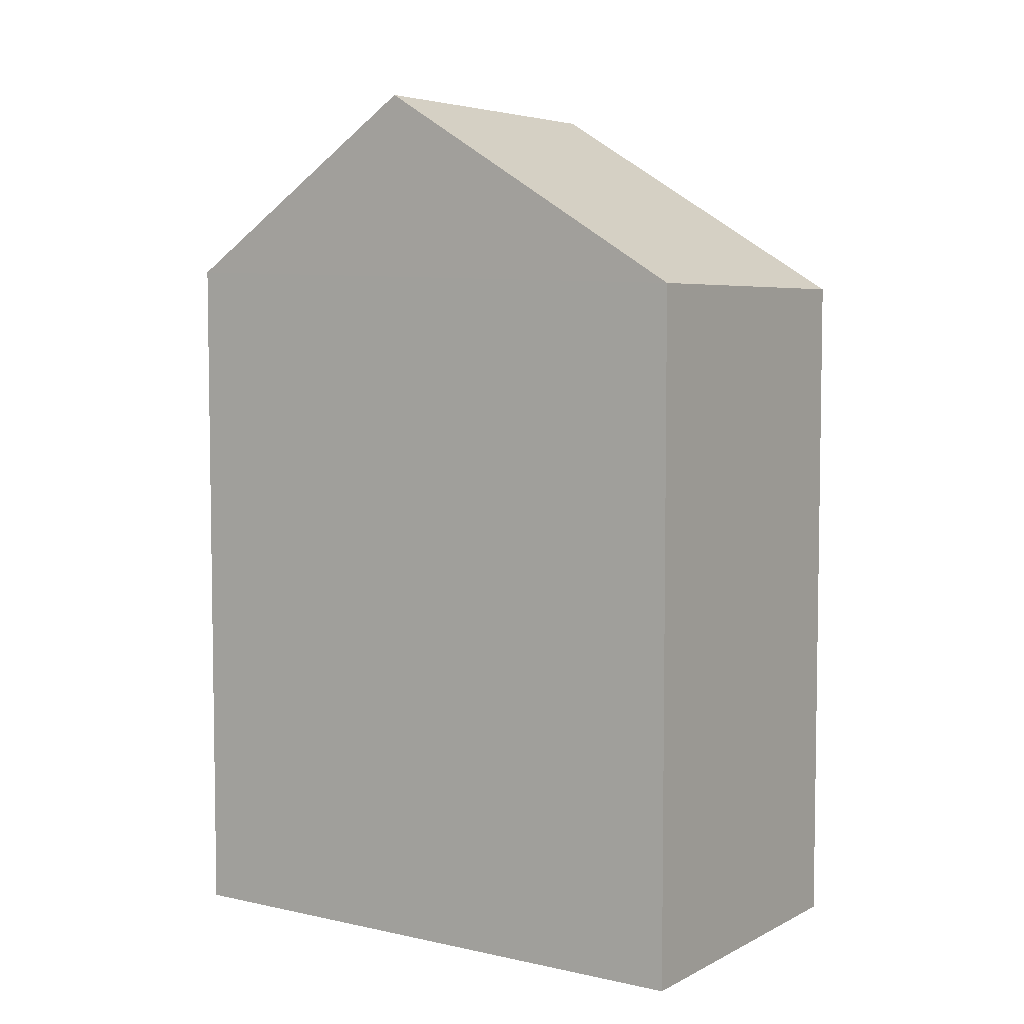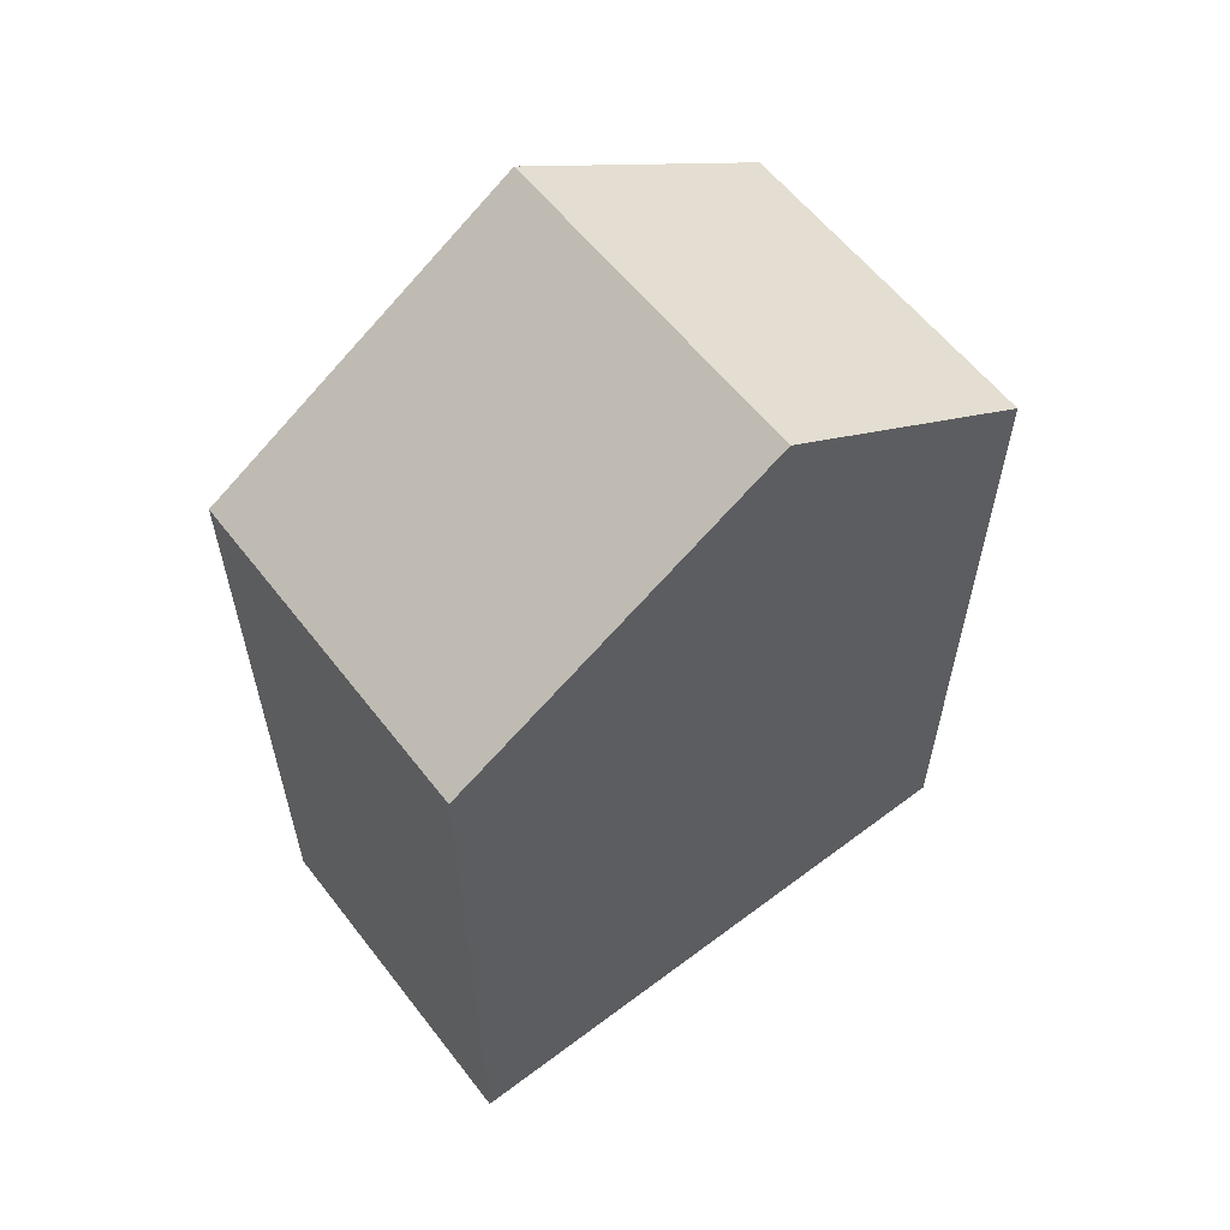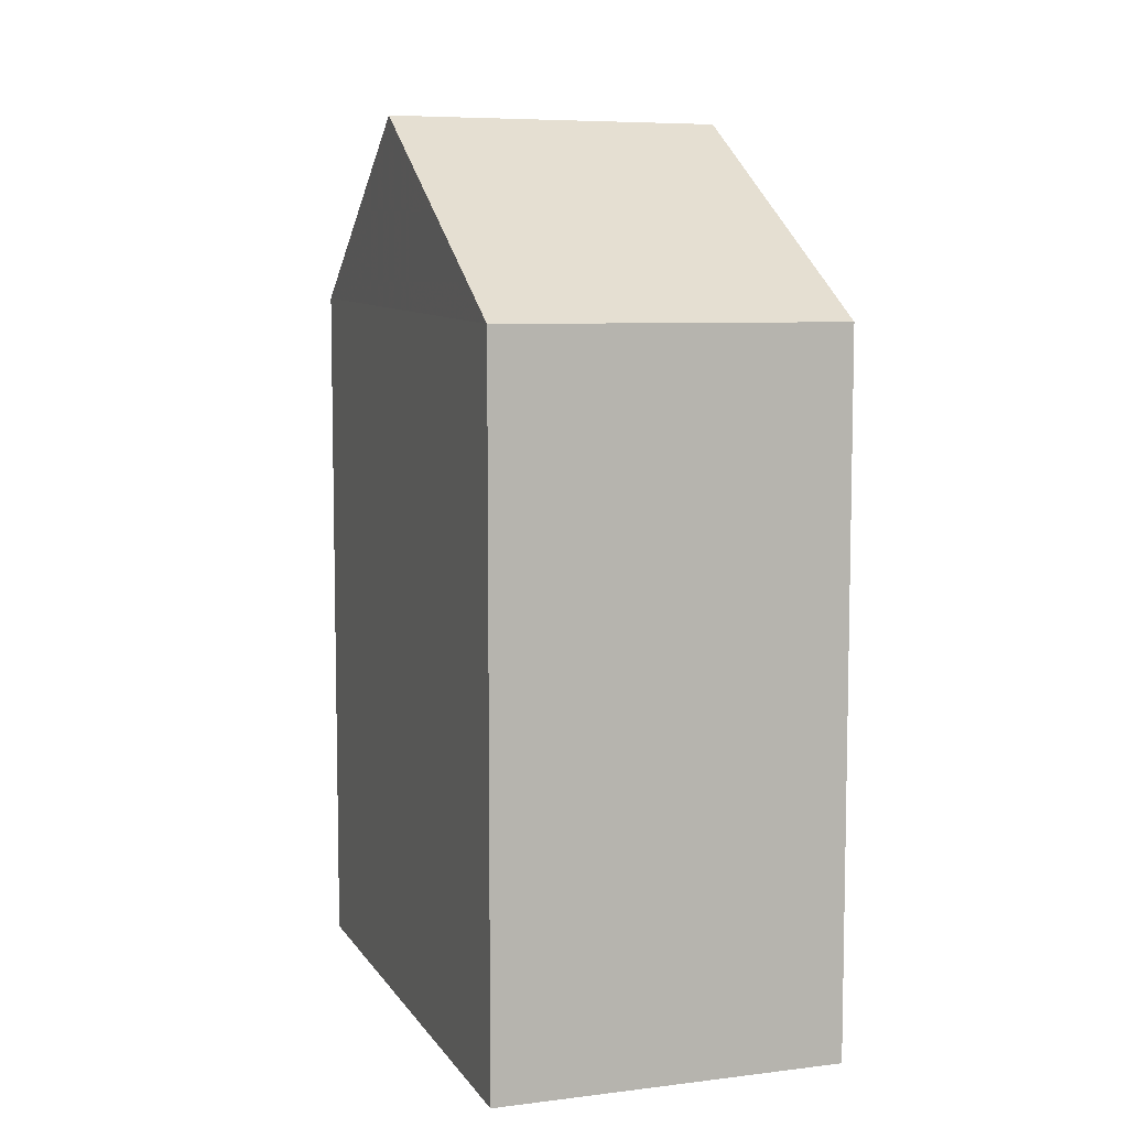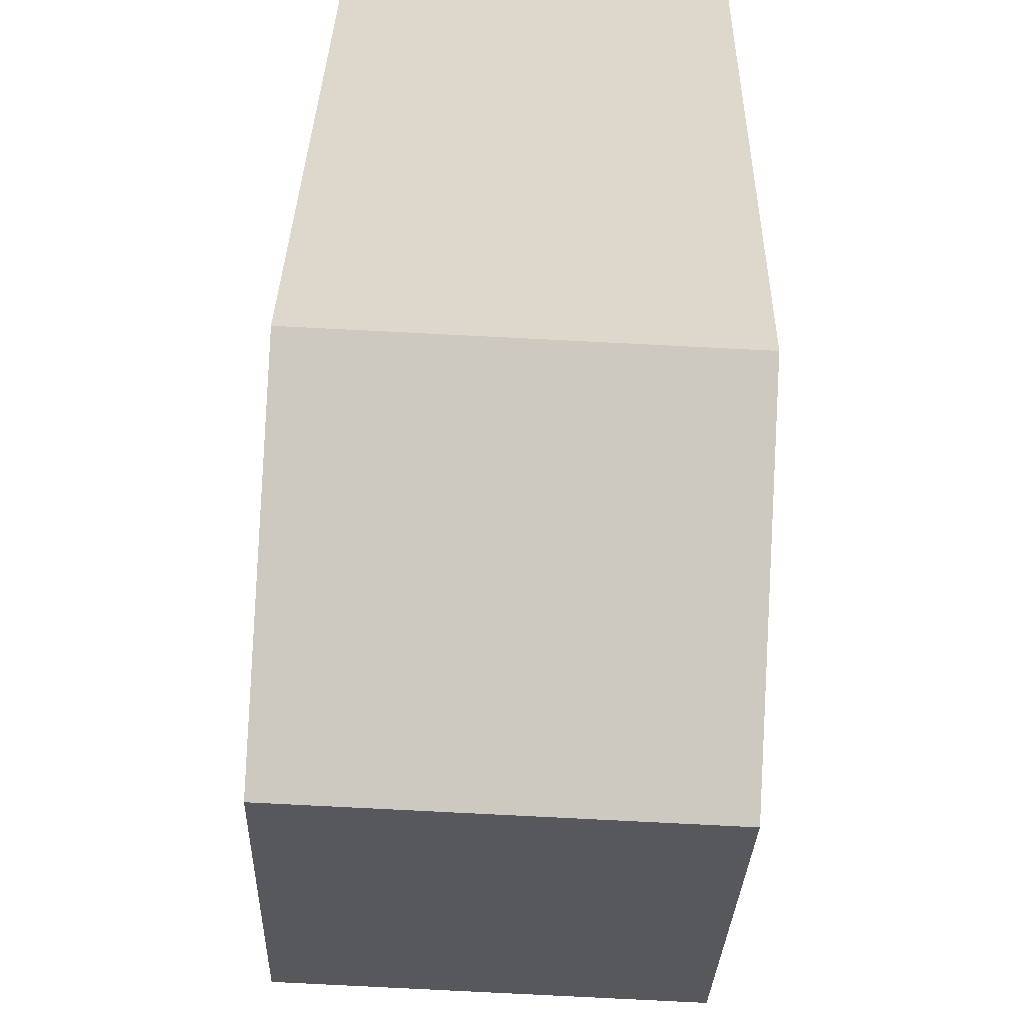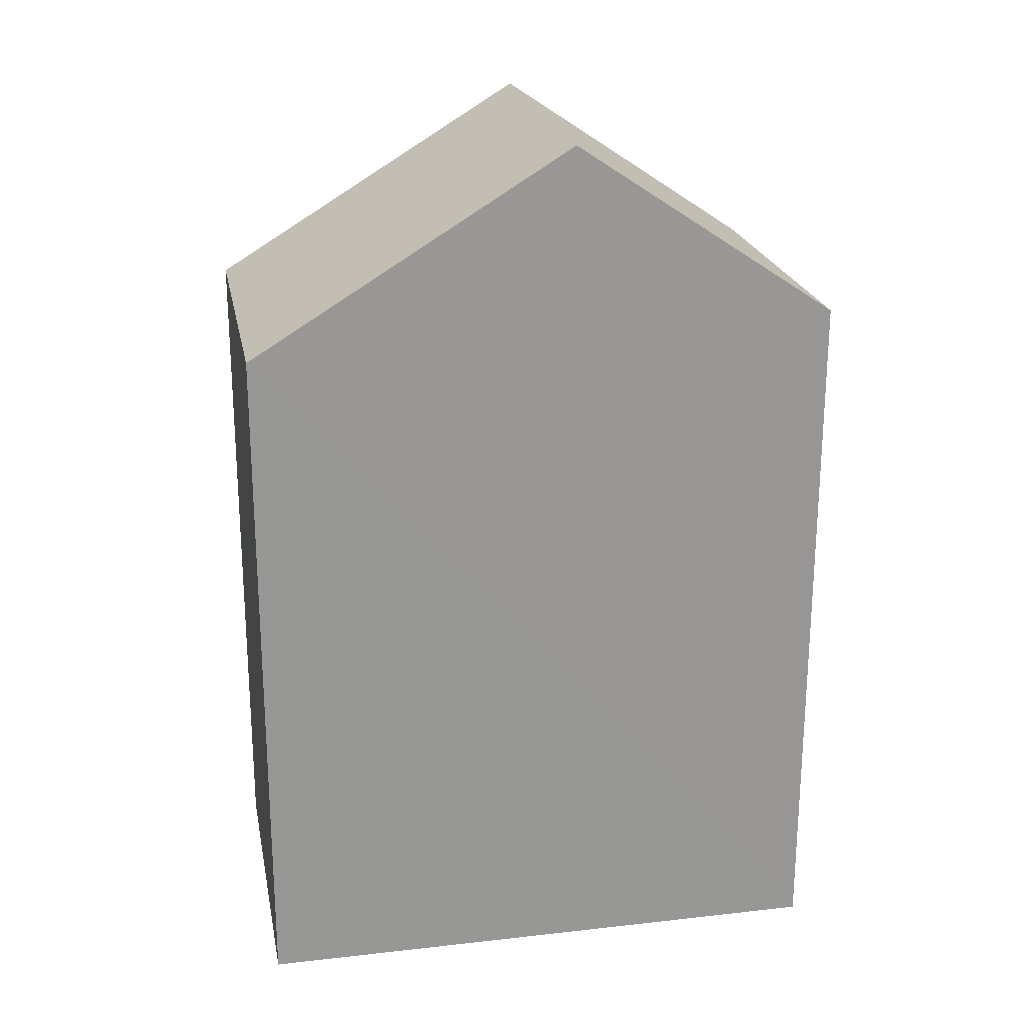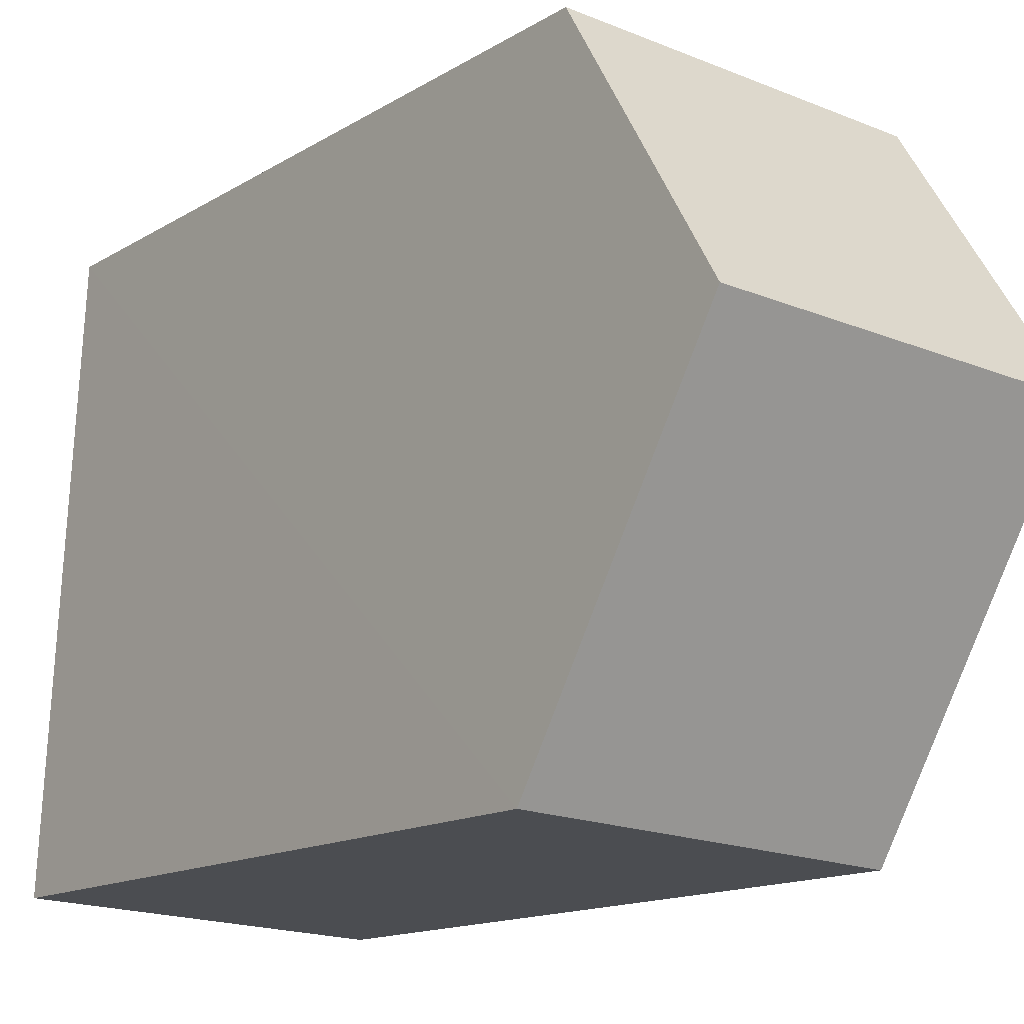
<metadata>
{"format":"obj","ext":"obj","renderer":"f3d","projection":"perspective","resolution":1024,"background":"white","views":[{"elev":5.3,"azim":-58.6,"up":"+Z"},{"elev":59.2,"azim":49.7,"up":"+Z"},{"elev":7.2,"azim":-21.9,"up":"+Z"},{"elev":30.7,"azim":1.0,"up":"+Y"},{"elev":22.3,"azim":76.4,"up":"+Z"},{"elev":-14.4,"azim":-37.5,"up":"+Y"}]}
</metadata>
<code>
v -3.739e+05 -1.047e+05 23.37
v -3.739e+05 -1.047e+05 23.37
v -3.739e+05 -1.047e+05 23.37
v -3.739e+05 -1.047e+05 23.37
v -3.739e+05 -1.047e+05 33.38
v -3.739e+05 -1.047e+05 33.38
v -3.739e+05 -1.047e+05 36.24
v -3.739e+05 -1.047e+05 36.24
v -3.739e+05 -1.047e+05 33.66
v -3.739e+05 -1.047e+05 33.66
f 1 2 3
f 1 4 2
f 5 6 7
f 8 5 7
f 7 9 8
f 7 10 9
f 6 1 3
f 6 5 1
f 9 4 5
f 9 5 8
f 4 1 5
f 10 2 4
f 9 10 4
f 3 2 6
f 6 10 7
f 6 2 10

</code>
